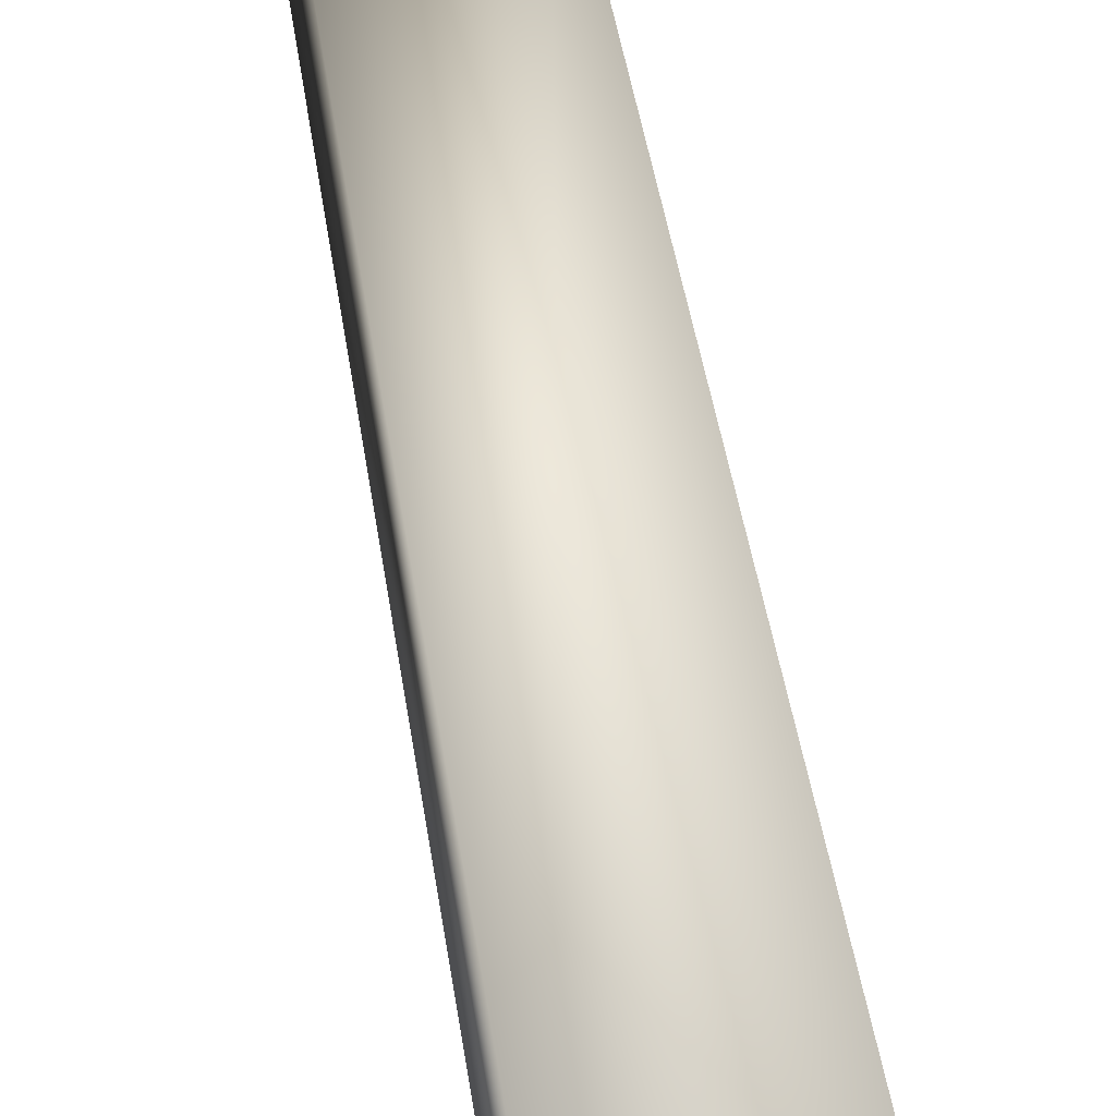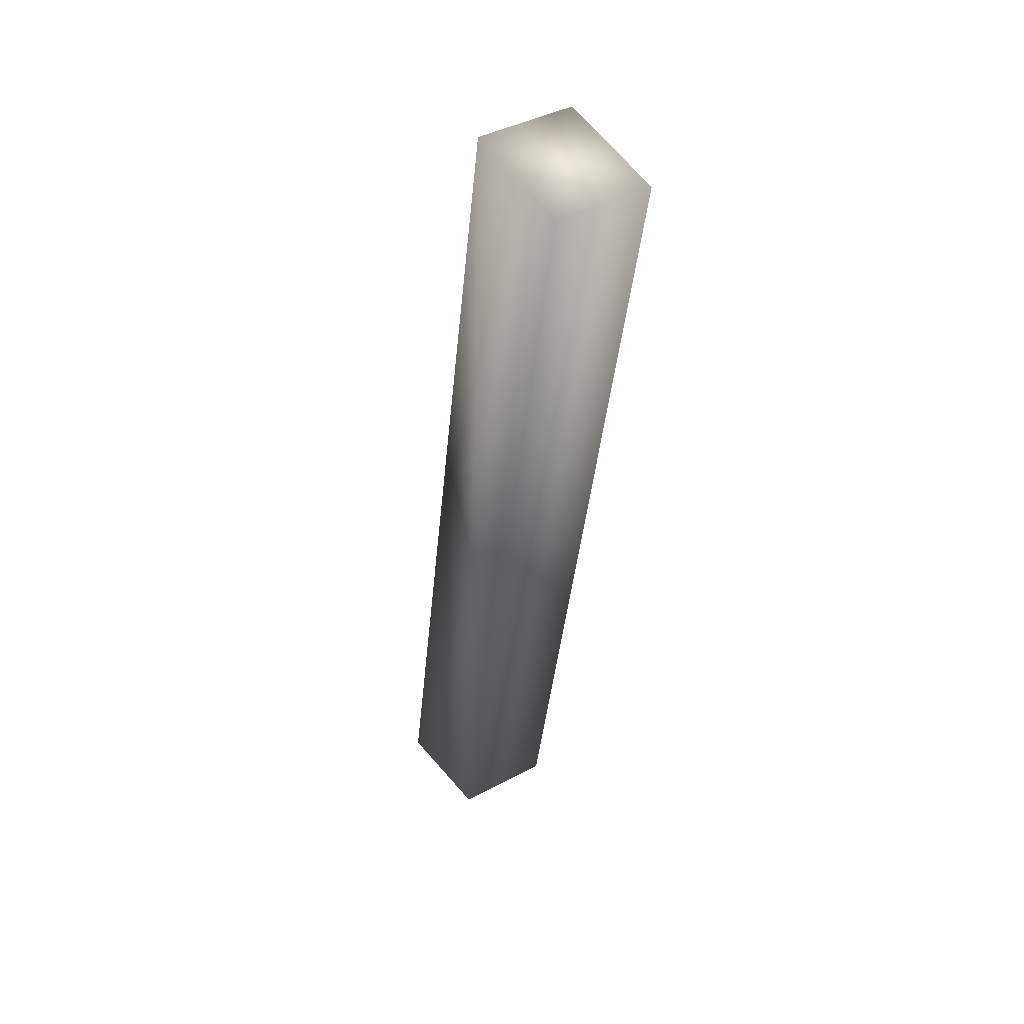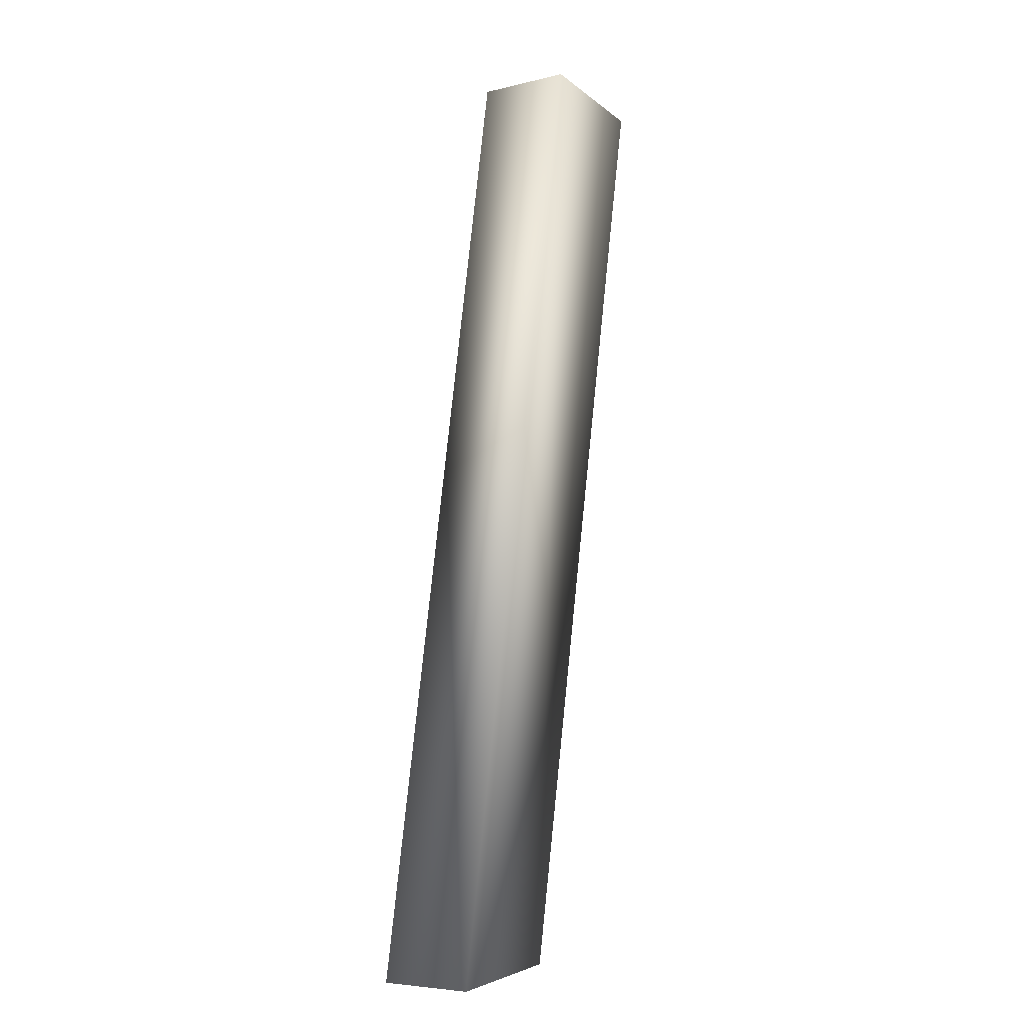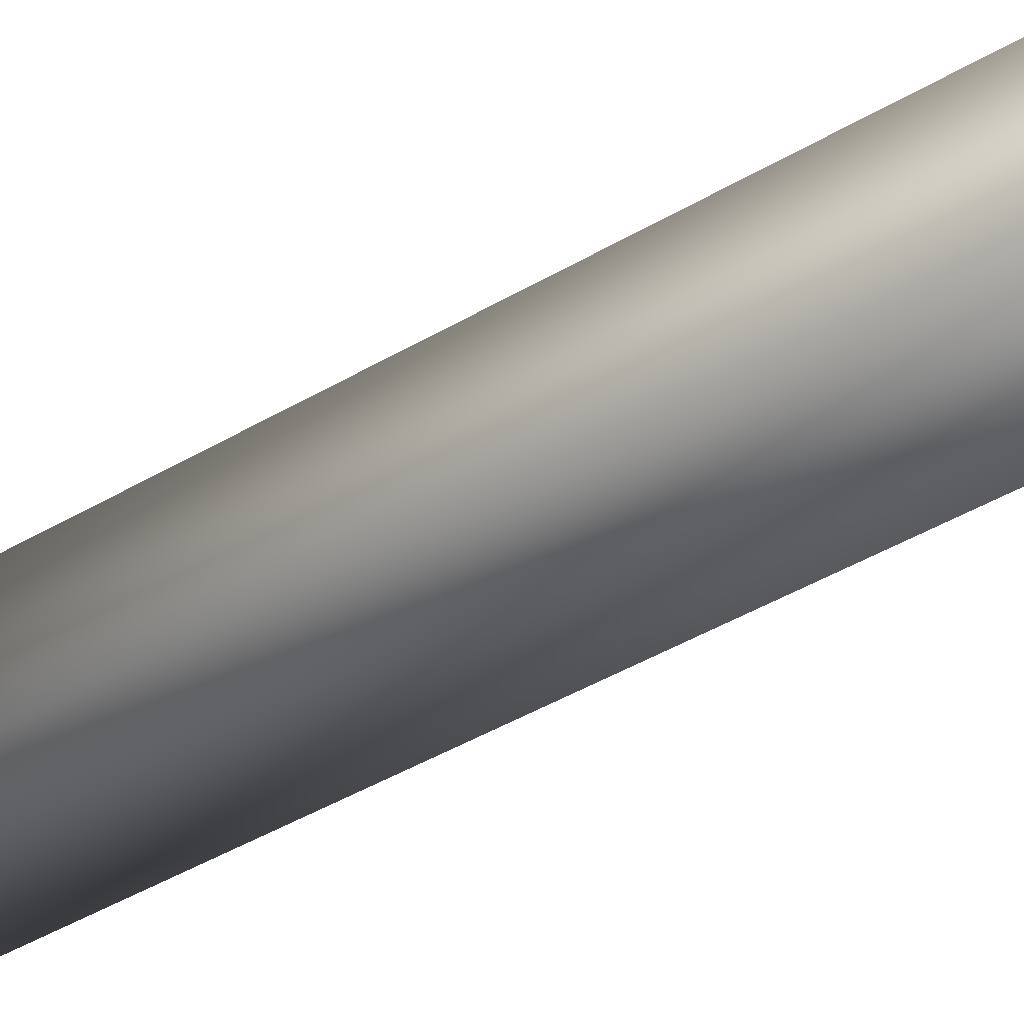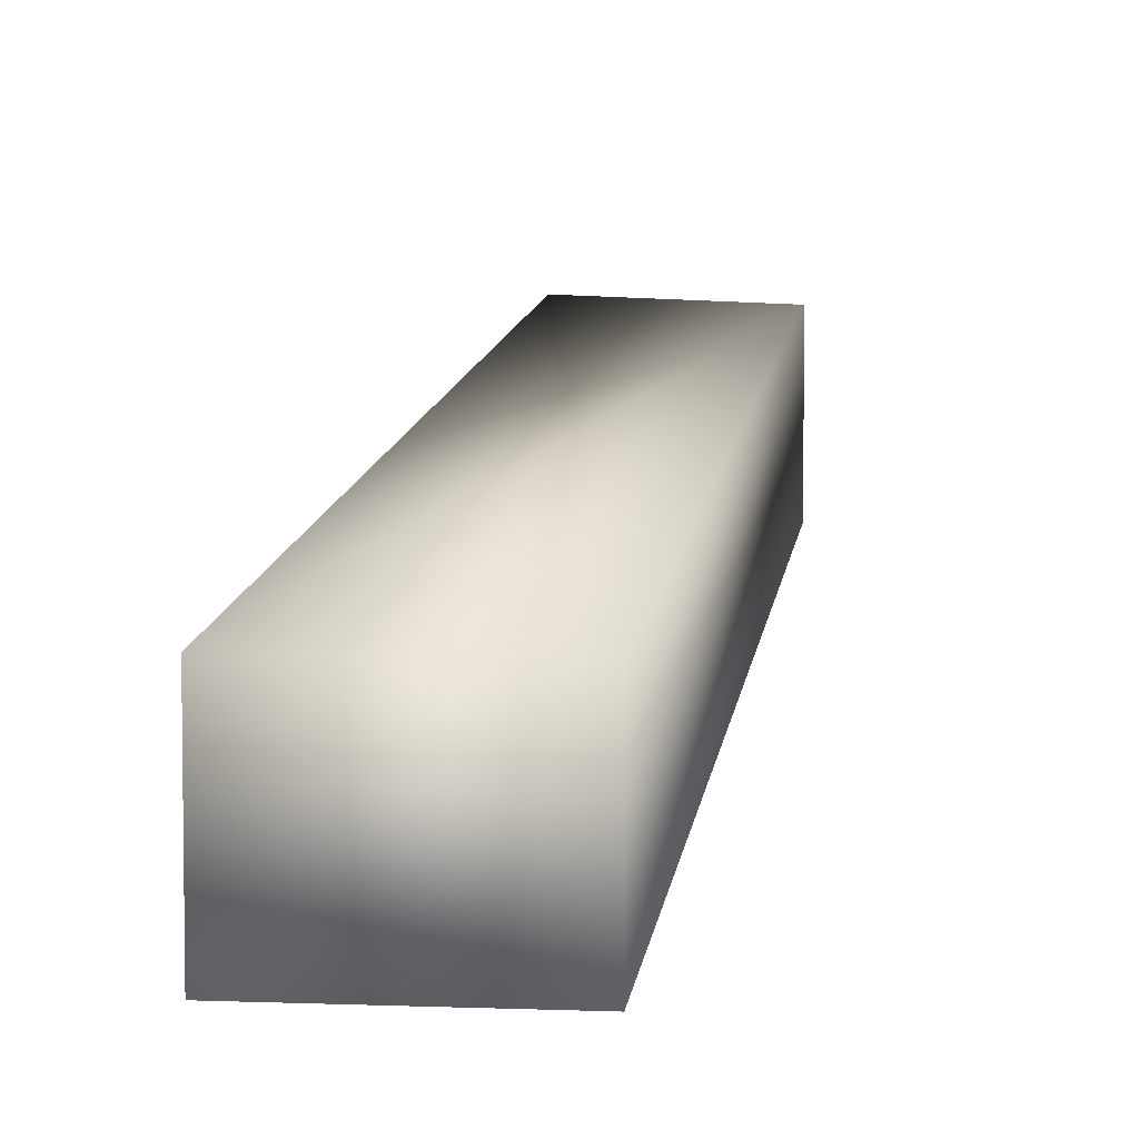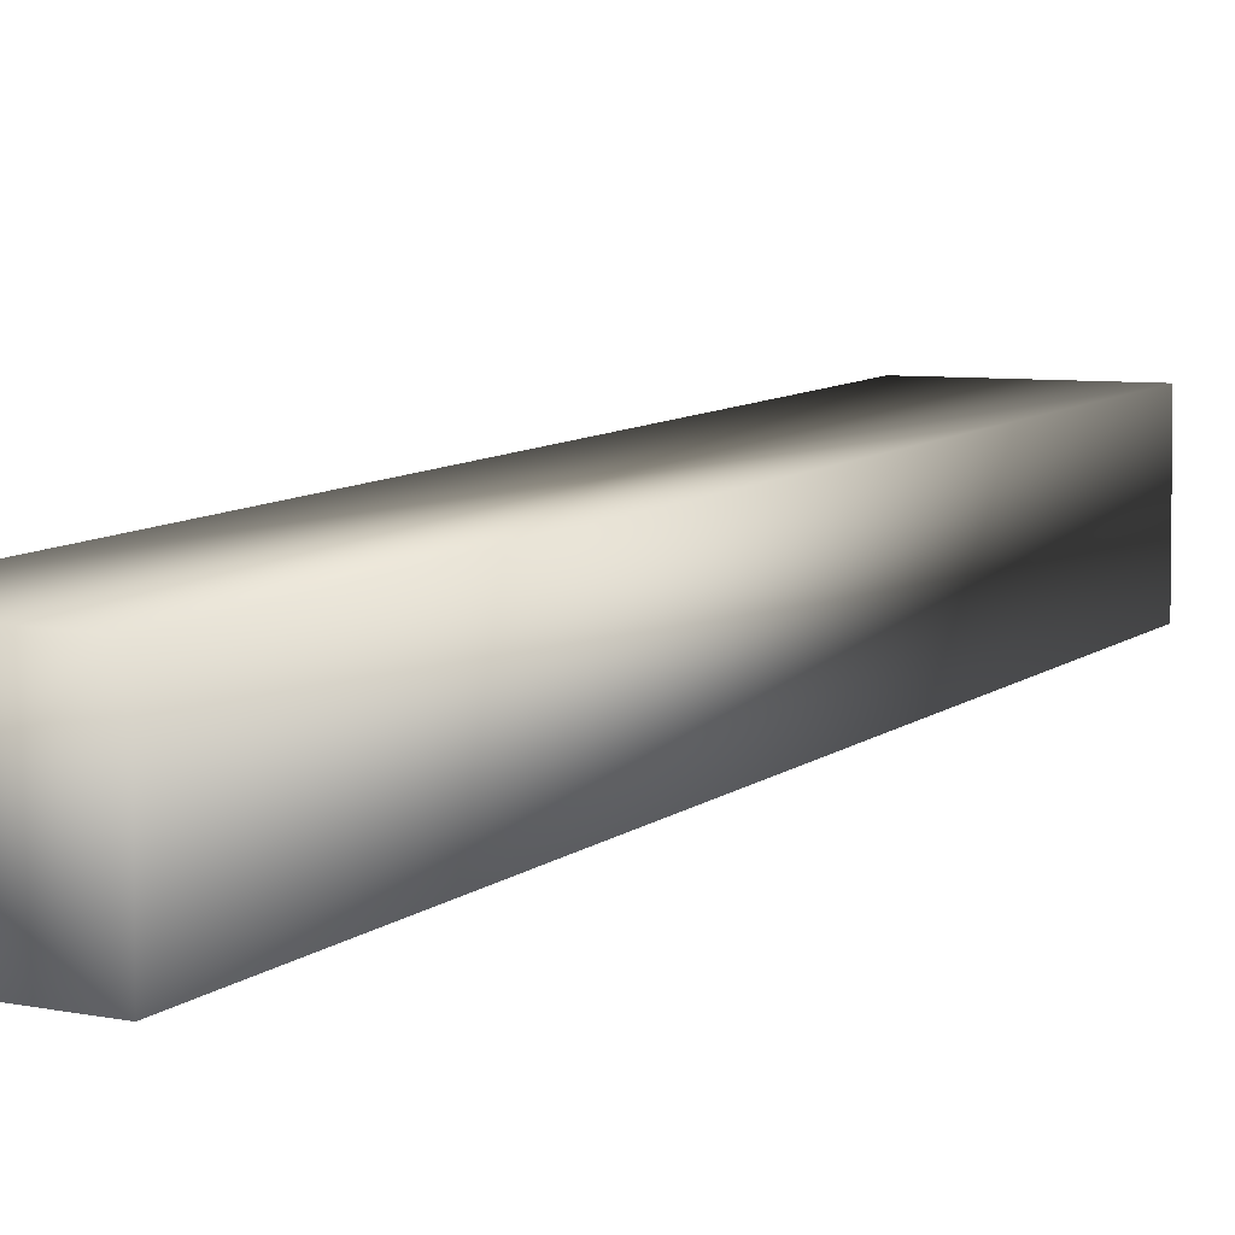
<metadata>
{"format":"obj","ext":"obj","renderer":"f3d","projection":"perspective","resolution":1024,"background":"white","views":[{"elev":41.1,"azim":2.2,"up":"+Y"},{"elev":41.6,"azim":57.1,"up":"+Z"},{"elev":-6.1,"azim":-54.3,"up":"+Z"},{"elev":-40.8,"azim":136.4,"up":"+Y"},{"elev":8.9,"azim":15.7,"up":"+Y"},{"elev":6.4,"azim":-148.9,"up":"+Y"}]}
</metadata>
<code>
v  20.04 0 105
v  25.53 0 135.6
v  21.47 0 136.3
v  15.94 0 104.6
v  20.04 3.294 105
v  15.94 3.294 104.6
v  21.47 3.294 136.3
v  25.53 3.294 135.6
o Box178
g Box178
f 1 2 3 4
f 5 6 7 8
f 1 4 6 5
f 4 3 7 6
f 3 2 8 7
f 2 1 5 8

</code>
